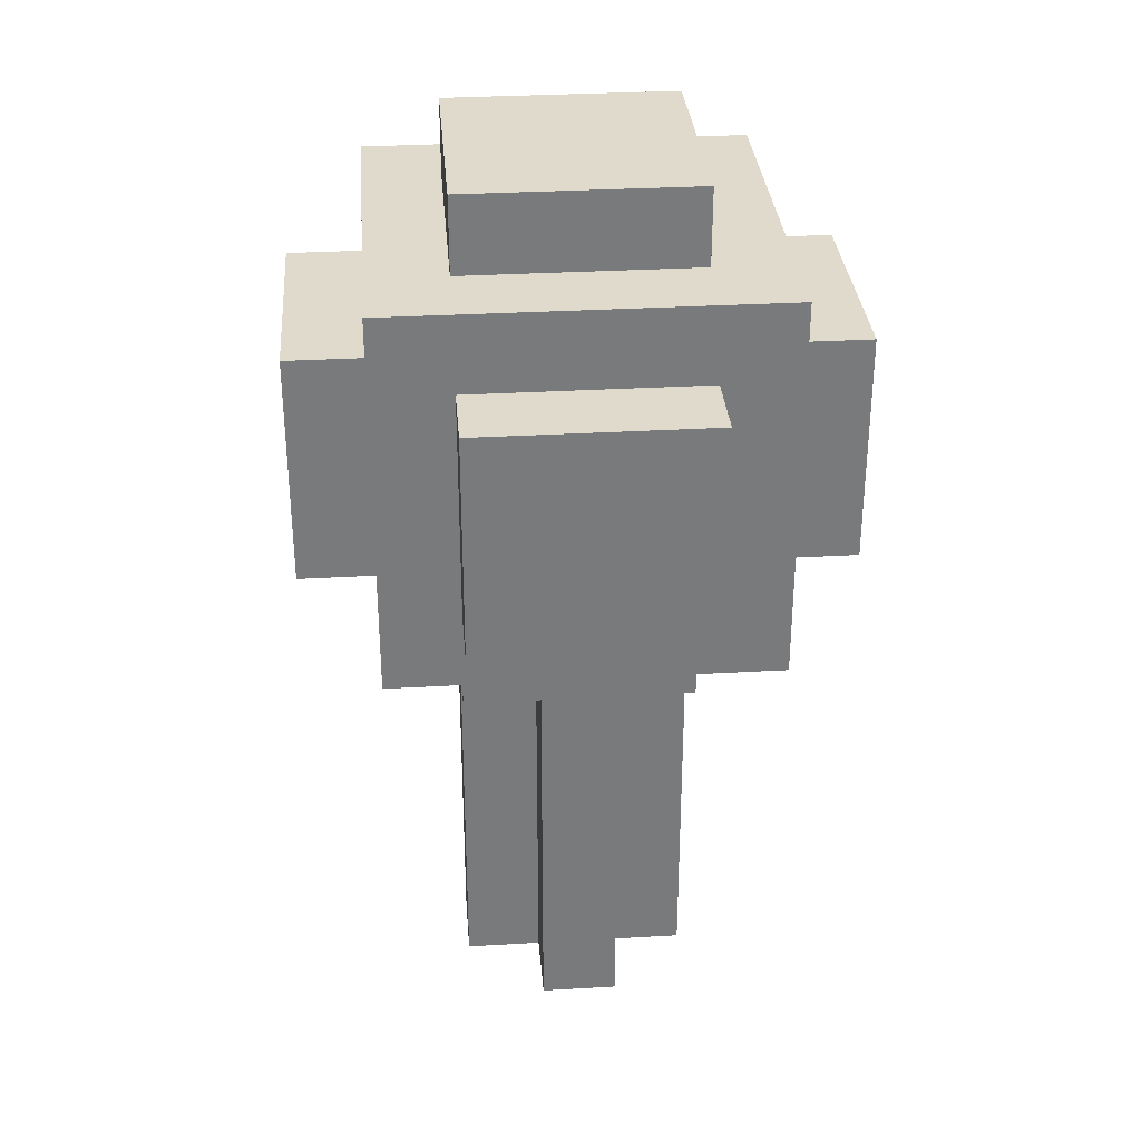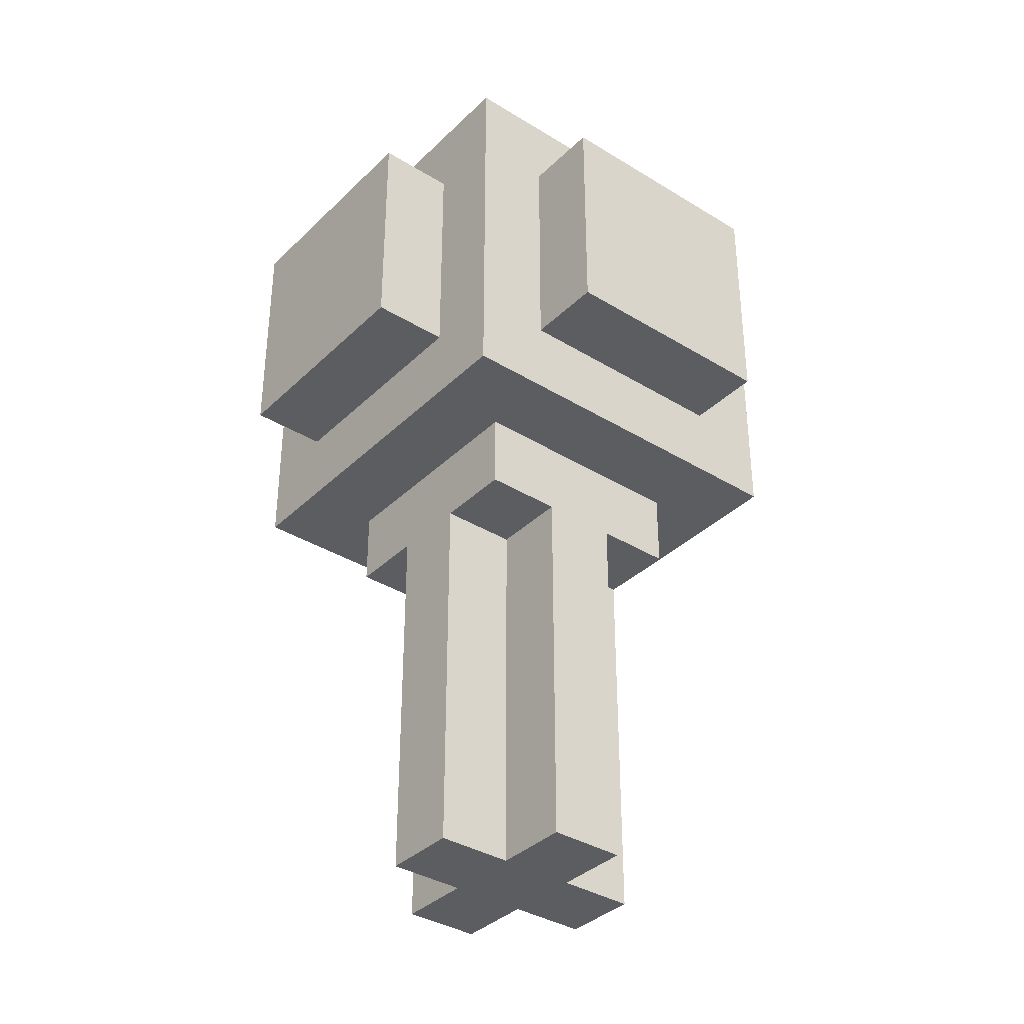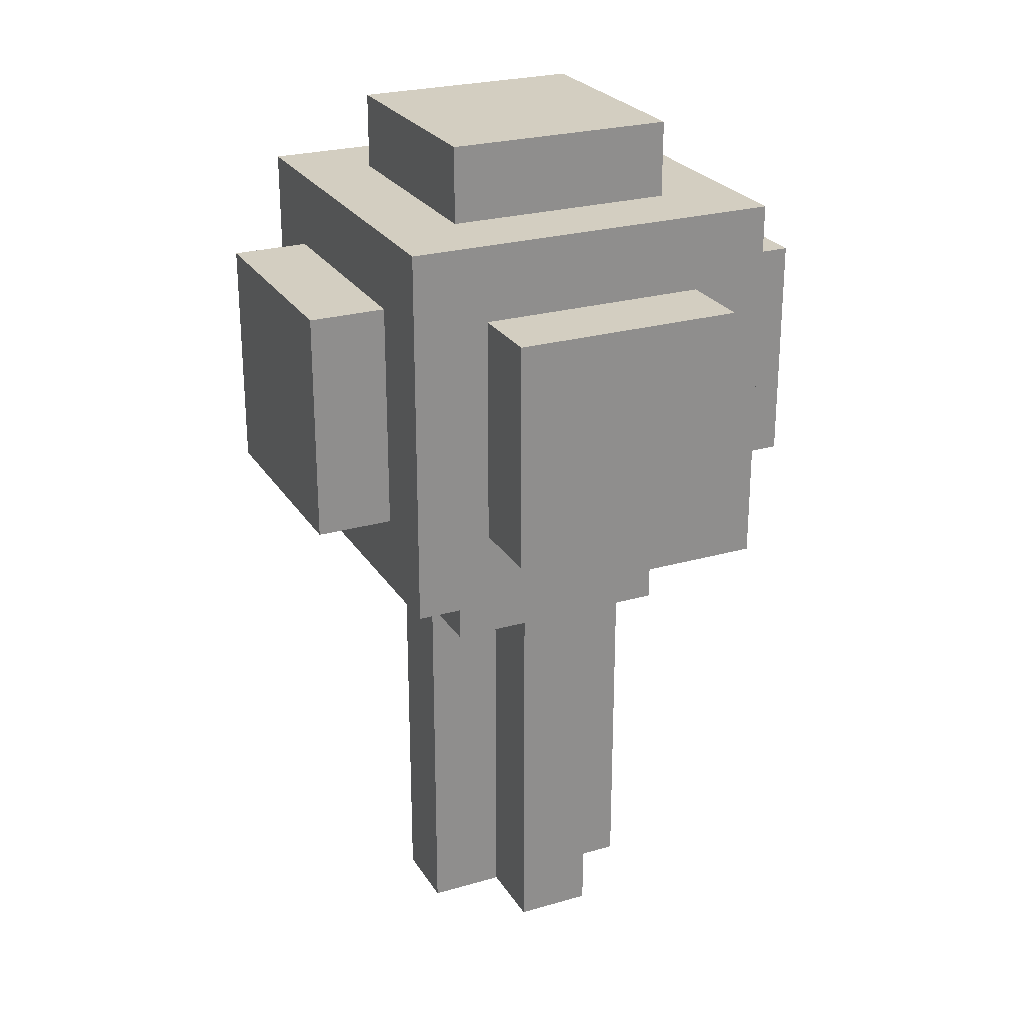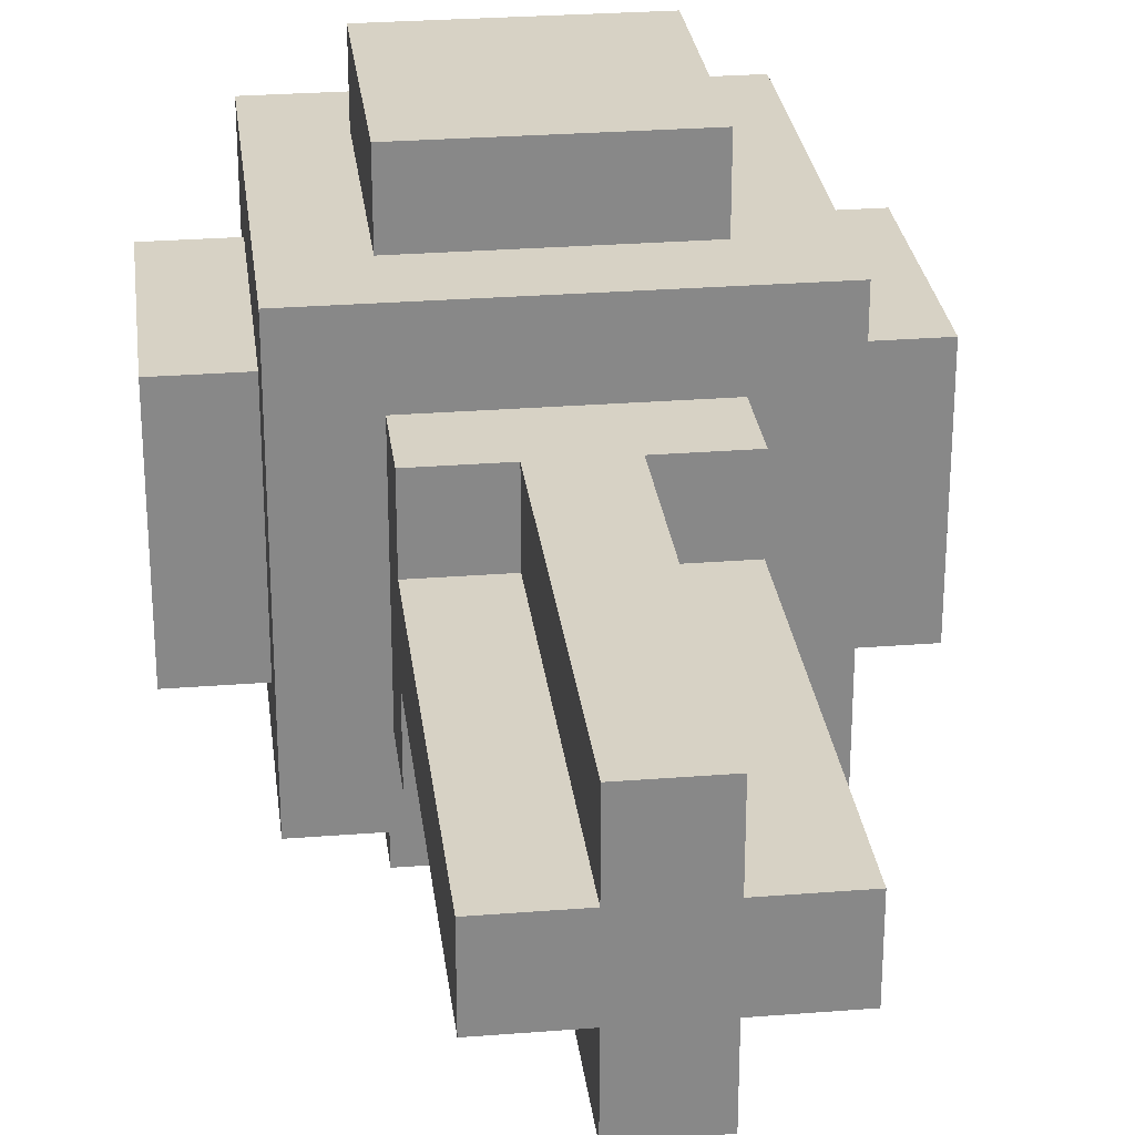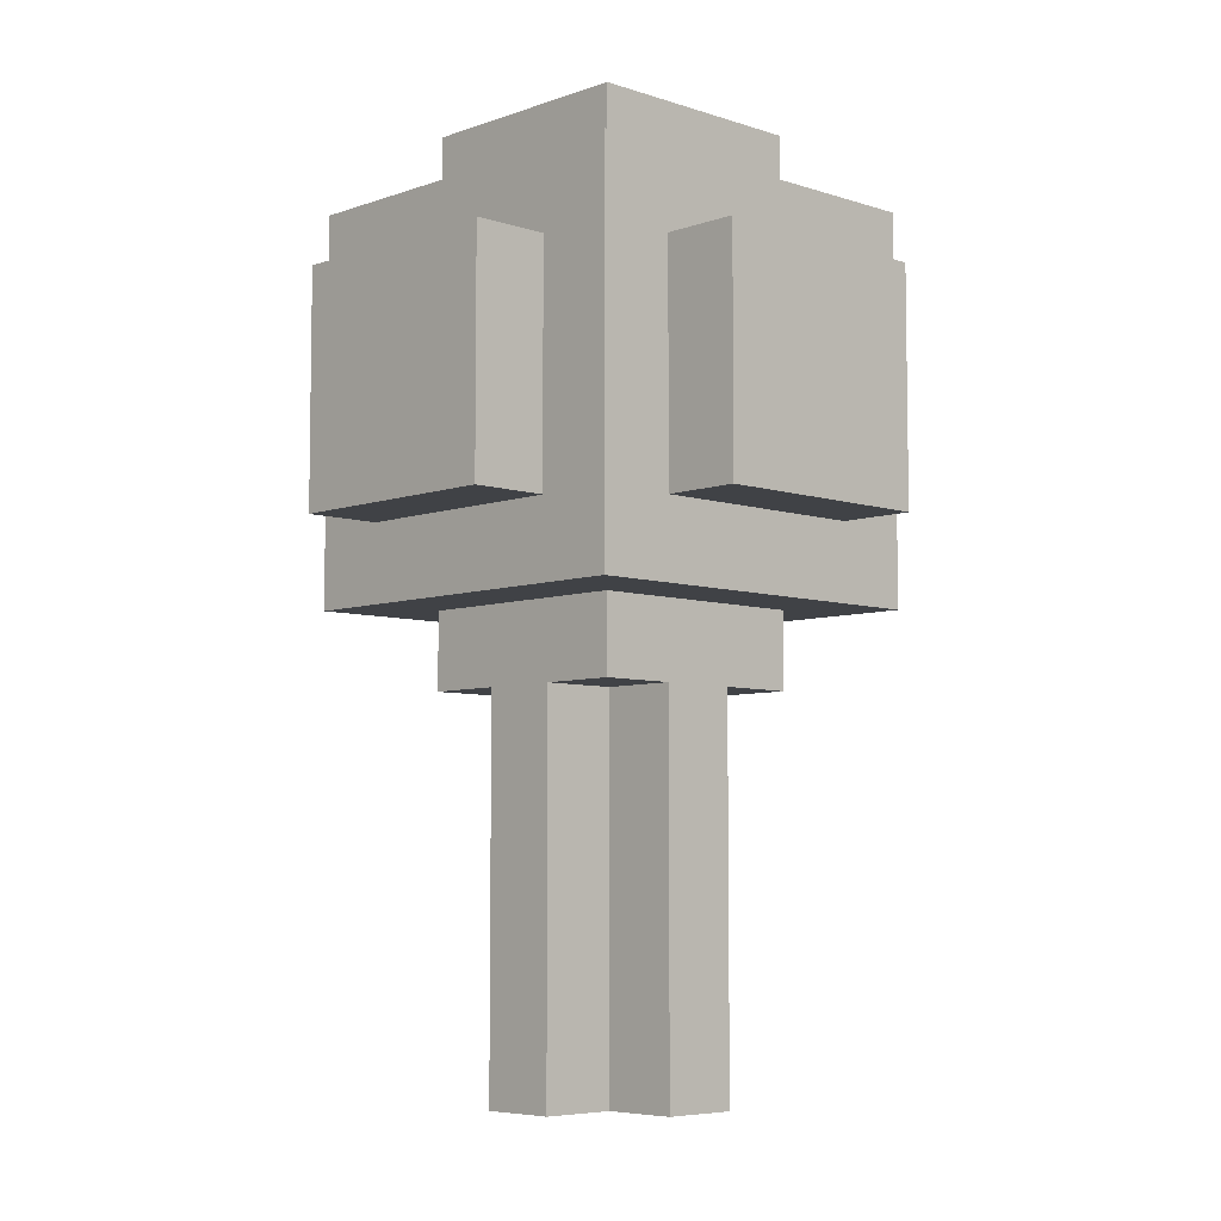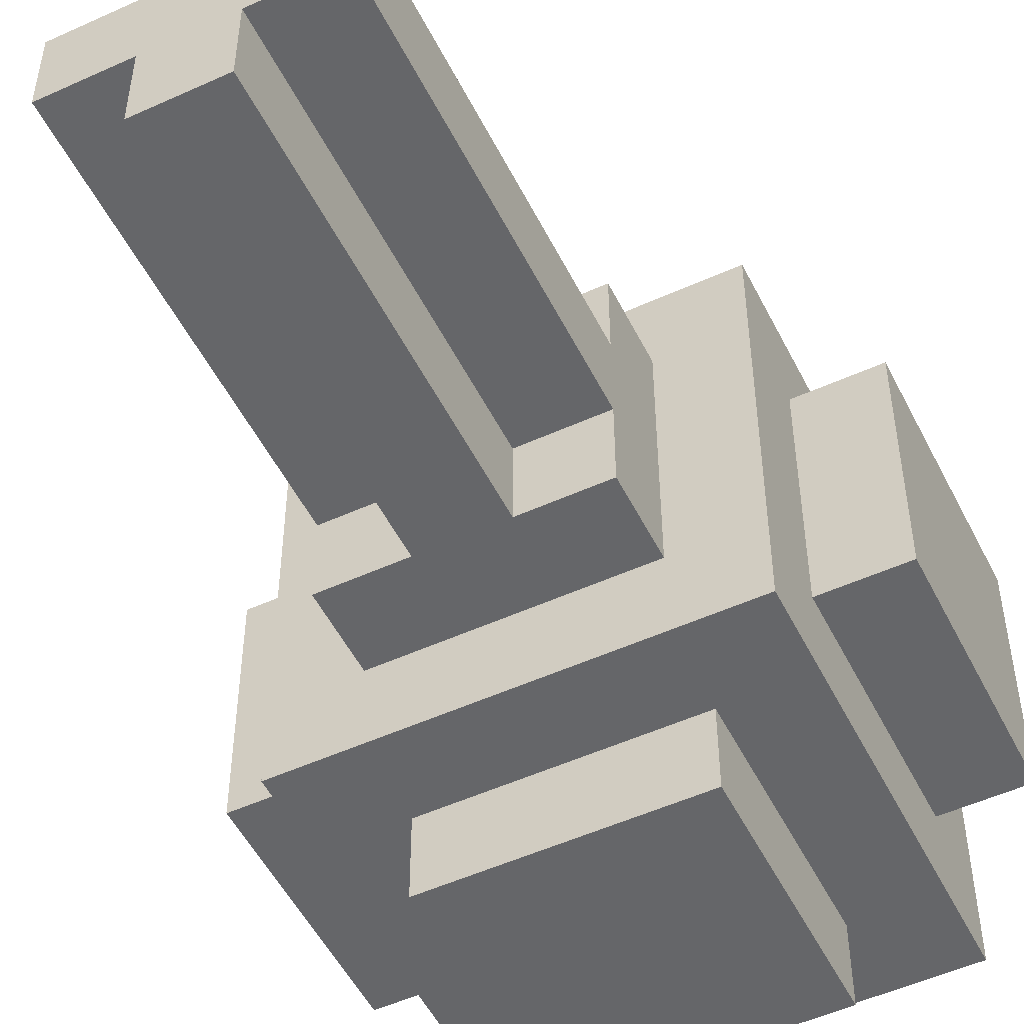
<metadata>
{"format":"obj","ext":"obj","renderer":"f3d","projection":"perspective","resolution":1024,"background":"white","views":[{"elev":32.4,"azim":85.4,"up":"+Y"},{"elev":-36.3,"azim":-128.8,"up":"+Y"},{"elev":25.2,"azim":65.1,"up":"+Y"},{"elev":27.5,"azim":-6.9,"up":"+Z"},{"elev":-6.3,"azim":-43.9,"up":"+Y"},{"elev":-51.9,"azim":26.2,"up":"+Z"}]}
</metadata>
<code>
v -4 7 2
v -4 7 -1
v -4 8 2
v -4 8 -0
v -4 8 -1
v -4 9 -0
v -4 9 -1
v -4 10 2
v -4 10 -1
v -3 6 3
v -3 6 1
v -3 6 -1
v -3 6 -2
v -3 7 3
v -3 7 2
v -3 7 1
v -3 7 -1
v -3 7 -2
v -3 8 3
v -3 8 2
v -3 8 -1
v -3 9 -1
v -3 10 3
v -3 10 2
v -3 10 -1
v -3 11 3
v -3 11 2
v -3 11 -1
v -3 11 -2
v -2 0 1
v -2 0 -0
v -2 5 2
v -2 5 1
v -2 5 -0
v -2 5 -1
v -2 6 2
v -2 6 1
v -2 6 -1
v -2 7 4
v -2 7 3
v -2 7 -2
v -2 7 -3
v -2 8 3
v -2 8 -2
v -2 8 -3
v -2 9 4
v -2 9 3
v -2 9 -2
v -2 9 -3
v -2 10 4
v -2 10 3
v -2 10 -2
v -2 10 -3
v -2 11 2
v -2 11 -1
v -2 12 2
v -2 12 -1
v -1 0 2
v -1 0 1
v -1 0 -0
v -1 0 -1
v -1 5 2
v -1 5 1
v -1 5 -0
v -1 5 -1
v 0 0 2
v 0 0 1
v 0 0 -0
v 0 0 -1
v 0 5 2
v 0 5 1
v 0 5 -0
v 0 5 -1
v 1 0 1
v 1 0 -0
v 1 5 2
v 1 5 1
v 1 5 -0
v 1 5 -1
v 1 6 2
v 1 6 1
v 1 6 -1
v 1 7 4
v 1 7 3
v 1 7 -2
v 1 7 -3
v 1 9 4
v 1 9 3
v 1 9 -2
v 1 9 -3
v 1 10 4
v 1 10 3
v 1 10 -2
v 1 10 -3
v 1 11 2
v 1 11 1
v 1 11 -1
v 1 12 2
v 1 12 1
v 1 12 -1
v 2 6 3
v 2 6 1
v 2 6 -1
v 2 6 -2
v 2 7 2
v 2 7 1
v 2 7 -1
v 2 7 -2
v 2 9 3
v 2 9 2
v 2 9 -1
v 2 10 2
v 2 10 1
v 2 10 -1
v 2 10 -2
v 2 11 3
v 2 11 2
v 2 11 1
v 2 11 -2
v 3 7 2
v 3 7 1
v 3 7 -1
v 3 9 2
v 3 9 1
v 3 9 -1
v 3 10 2
v 3 10 -1
v -2 7 4
v -2 9 4
v -2 10 4
v 1 7 4
v 1 9 4
v 1 10 4
v -3 6 3
v -3 7 3
v -3 8 3
v -3 10 3
v -3 11 3
v -2 7 3
v -2 8 3
v -2 9 3
v -2 10 3
v -2 11 3
v -1 6 3
v -1 7 3
v 0 10 3
v 0 11 3
v 1 7 3
v 1 9 3
v 1 10 3
v 1 11 3
v 2 6 3
v 2 9 3
v 2 11 3
v -4 7 2
v -4 8 2
v -4 10 2
v -3 7 2
v -3 8 2
v -3 10 2
v -2 5 2
v -2 6 2
v -2 11 2
v -2 12 2
v -1 0 2
v -1 5 2
v -1 6 2
v 0 0 2
v 0 5 2
v 0 11 2
v 0 12 2
v 1 5 2
v 1 6 2
v 1 11 2
v 1 12 2
v 2 7 2
v 2 9 2
v 2 10 2
v 3 7 2
v 3 9 2
v 3 10 2
v -2 0 1
v -2 5 1
v -1 0 1
v -1 5 1
v 0 0 1
v 0 5 1
v 1 0 1
v 1 5 1
v -2 0 -0
v -2 5 -0
v -1 0 -0
v -1 5 -0
v 0 0 -0
v 0 5 -0
v 1 0 -0
v 1 5 -0
v -4 7 -1
v -4 8 -1
v -4 9 -1
v -4 10 -1
v -3 7 -1
v -3 8 -1
v -3 9 -1
v -3 10 -1
v -2 5 -1
v -2 6 -1
v -2 11 -1
v -2 12 -1
v -1 0 -1
v -1 5 -1
v -1 6 -1
v -1 11 -1
v -1 12 -1
v 0 0 -1
v 0 5 -1
v 0 6 -1
v 0 11 -1
v 0 12 -1
v 1 5 -1
v 1 6 -1
v 1 11 -1
v 1 12 -1
v 2 7 -1
v 2 9 -1
v 2 10 -1
v 3 7 -1
v 3 9 -1
v 3 10 -1
v -3 6 -2
v -3 7 -2
v -3 11 -2
v -2 7 -2
v -2 8 -2
v -2 9 -2
v -2 10 -2
v -1 6 -2
v -1 7 -2
v 0 6 -2
v 0 7 -2
v 0 10 -2
v 0 11 -2
v 1 7 -2
v 1 9 -2
v 1 10 -2
v 2 6 -2
v 2 7 -2
v 2 10 -2
v 2 11 -2
v -2 7 -3
v -2 8 -3
v -2 9 -3
v -2 10 -3
v -1 8 -3
v -1 9 -3
v 0 9 -3
v 0 10 -3
v 1 7 -3
v 1 9 -3
v 1 10 -3
v -1 0 2
v 0 0 2
v -2 0 1
v -1 0 1
v 0 0 1
v 1 0 1
v -2 0 -0
v -1 0 -0
v 0 0 -0
v 1 0 -0
v -1 0 -1
v 0 0 -1
v -2 5 2
v -1 5 2
v 0 5 2
v 1 5 2
v -2 5 1
v -1 5 1
v 0 5 1
v 1 5 1
v -2 5 -0
v -1 5 -0
v 0 5 -0
v 1 5 -0
v -2 5 -1
v -1 5 -1
v 0 5 -1
v 1 5 -1
v -3 6 3
v -1 6 3
v 2 6 3
v -2 6 2
v -1 6 2
v 1 6 2
v -3 6 1
v -2 6 1
v 1 6 1
v 2 6 1
v -3 6 -1
v -2 6 -1
v -1 6 -1
v 0 6 -1
v 1 6 -1
v 2 6 -1
v -3 6 -2
v -1 6 -2
v 0 6 -2
v 2 6 -2
v -2 7 4
v 1 7 4
v -2 7 3
v -1 7 3
v 1 7 3
v -4 7 2
v -3 7 2
v 2 7 2
v 3 7 2
v -3 7 1
v 2 7 1
v 3 7 1
v -4 7 -1
v -3 7 -1
v 2 7 -1
v 3 7 -1
v -2 7 -2
v -1 7 -2
v 0 7 -2
v 1 7 -2
v -2 7 -3
v 1 7 -3
v -2 10 4
v 1 10 4
v -2 10 3
v 0 10 3
v 1 10 3
v -4 10 2
v -3 10 2
v 2 10 2
v 3 10 2
v 2 10 1
v -4 10 -1
v -3 10 -1
v 2 10 -1
v 3 10 -1
v -2 10 -2
v 0 10 -2
v 1 10 -2
v -2 10 -3
v 0 10 -3
v 1 10 -3
v -3 11 3
v -2 11 3
v 0 11 3
v 1 11 3
v 2 11 3
v -3 11 2
v -2 11 2
v 0 11 2
v 1 11 2
v 2 11 2
v 1 11 1
v 2 11 1
v -3 11 -1
v -2 11 -1
v -1 11 -1
v 0 11 -1
v 1 11 -1
v -3 11 -2
v 0 11 -2
v 2 11 -2
v -2 12 2
v 0 12 2
v 1 12 2
v -1 12 1
v 0 12 1
v 1 12 1
v -2 12 -1
v -1 12 -1
v 0 12 -1
v 1 12 -1
f 3 2 1
f 4 2 3
f 5 2 4
f 6 4 3
f 6 5 4
f 7 5 6
f 8 6 3
f 8 7 6
f 9 7 8
f 14 11 10
f 15 11 14
f 16 12 11
f 16 11 15
f 17 13 12
f 17 12 16
f 18 13 17
f 19 15 14
f 20 15 19
f 21 18 17
f 22 18 21
f 23 20 19
f 24 20 23
f 25 18 22
f 26 24 23
f 27 25 24
f 27 24 26
f 28 18 25
f 28 25 27
f 29 18 28
f 33 31 30
f 34 31 33
f 36 33 32
f 37 35 34
f 37 33 36
f 37 34 33
f 38 35 37
f 43 40 39
f 44 42 41
f 45 42 44
f 46 43 39
f 47 43 46
f 48 45 44
f 49 45 48
f 50 47 46
f 51 47 50
f 52 49 48
f 53 49 52
f 56 55 54
f 57 55 56
f 62 59 58
f 63 59 62
f 64 61 60
f 65 61 64
f 66 67 70
f 70 67 71
f 68 69 72
f 72 69 73
f 74 75 77
f 77 75 78
f 76 77 80
f 78 79 80
f 77 78 80
f 80 79 81
f 81 79 82
f 83 84 87
f 87 84 88
f 85 86 89
f 89 86 90
f 87 88 91
f 91 88 92
f 89 90 93
f 93 90 94
f 95 96 98
f 96 97 99
f 98 96 99
f 99 97 100
f 101 102 105
f 102 103 106
f 105 102 106
f 103 104 107
f 106 103 107
f 107 104 108
f 101 105 109
f 109 105 110
f 107 108 111
f 109 110 112
f 111 108 114
f 114 108 115
f 109 112 116
f 112 113 117
f 116 112 117
f 113 114 118
f 117 113 118
f 114 115 118
f 118 115 119
f 120 121 123
f 121 122 124
f 123 121 124
f 124 122 125
f 123 124 126
f 124 125 126
f 126 125 127
f 131 129 128
f 132 130 129
f 132 129 131
f 133 130 132
f 139 135 134
f 139 136 135
f 140 137 136
f 140 136 139
f 141 137 140
f 142 138 137
f 142 137 141
f 143 138 142
f 144 139 134
f 145 139 144
f 146 143 142
f 147 143 146
f 148 145 144
f 150 147 146
f 151 147 150
f 152 149 148
f 152 148 144
f 153 151 150
f 153 149 152
f 153 150 149
f 154 151 153
f 158 156 155
f 159 157 156
f 159 156 158
f 160 157 159
f 166 162 161
f 167 162 166
f 168 166 165
f 169 167 166
f 169 166 168
f 170 164 163
f 171 164 170
f 172 167 169
f 173 167 172
f 174 171 170
f 175 171 174
f 179 177 176
f 180 178 177
f 180 177 179
f 181 178 180
f 184 183 182
f 185 183 184
f 188 187 186
f 189 187 188
f 190 191 192
f 192 191 193
f 194 195 196
f 196 195 197
f 198 199 202
f 199 200 203
f 202 199 203
f 200 201 204
f 203 200 204
f 204 201 205
f 206 207 211
f 211 207 212
f 208 209 213
f 213 209 214
f 210 211 215
f 211 212 216
f 215 211 216
f 216 212 217
f 213 214 218
f 218 214 219
f 216 217 220
f 220 217 221
f 218 219 222
f 222 219 223
f 224 225 227
f 225 226 228
f 227 225 228
f 228 226 229
f 230 231 233
f 231 232 233
f 233 232 234
f 234 232 235
f 235 232 236
f 230 233 237
f 237 233 238
f 237 238 239
f 239 238 240
f 236 232 241
f 241 232 242
f 239 240 243
f 241 242 245
f 239 243 246
f 243 244 247
f 246 243 247
f 244 245 247
f 245 242 248
f 247 245 248
f 248 242 249
f 250 251 254
f 251 252 254
f 252 253 255
f 254 252 255
f 254 255 256
f 255 253 256
f 256 253 257
f 250 254 258
f 254 256 258
f 256 257 259
f 258 256 259
f 259 257 260
f 264 262 261
f 265 262 264
f 267 264 263
f 267 266 265
f 267 265 264
f 268 266 267
f 269 266 268
f 270 266 269
f 271 269 268
f 272 269 271
f 277 274 273
f 278 274 277
f 279 276 275
f 280 276 279
f 285 282 281
f 286 282 285
f 287 284 283
f 288 284 287
f 292 290 289
f 293 291 290
f 293 290 292
f 294 291 293
f 295 292 289
f 296 292 295
f 297 291 294
f 298 291 297
f 299 296 295
f 300 296 299
f 303 298 297
f 304 298 303
f 305 300 299
f 305 301 300
f 306 302 301
f 306 301 305
f 307 304 303
f 307 302 306
f 307 303 302
f 308 304 307
f 311 310 309
f 312 310 311
f 313 310 312
f 318 315 314
f 319 317 316
f 320 317 319
f 321 318 314
f 322 318 321
f 323 320 319
f 324 320 323
f 329 326 325
f 329 328 327
f 329 327 326
f 330 328 329
f 331 332 333
f 333 332 334
f 334 332 335
f 338 339 340
f 336 337 341
f 341 337 342
f 340 339 343
f 343 339 344
f 345 346 348
f 346 347 349
f 348 346 349
f 349 347 350
f 351 352 356
f 352 353 357
f 356 352 357
f 353 354 358
f 357 353 358
f 354 355 359
f 358 354 359
f 359 355 360
f 359 360 361
f 361 360 362
f 356 357 363
f 363 357 364
f 361 362 367
f 365 366 368
f 363 364 368
f 364 365 368
f 366 367 369
f 368 366 369
f 367 362 370
f 369 367 370
f 371 372 374
f 372 373 375
f 374 372 375
f 375 373 376
f 371 374 377
f 374 375 378
f 377 374 378
f 375 376 379
f 378 375 379
f 379 376 380

</code>
